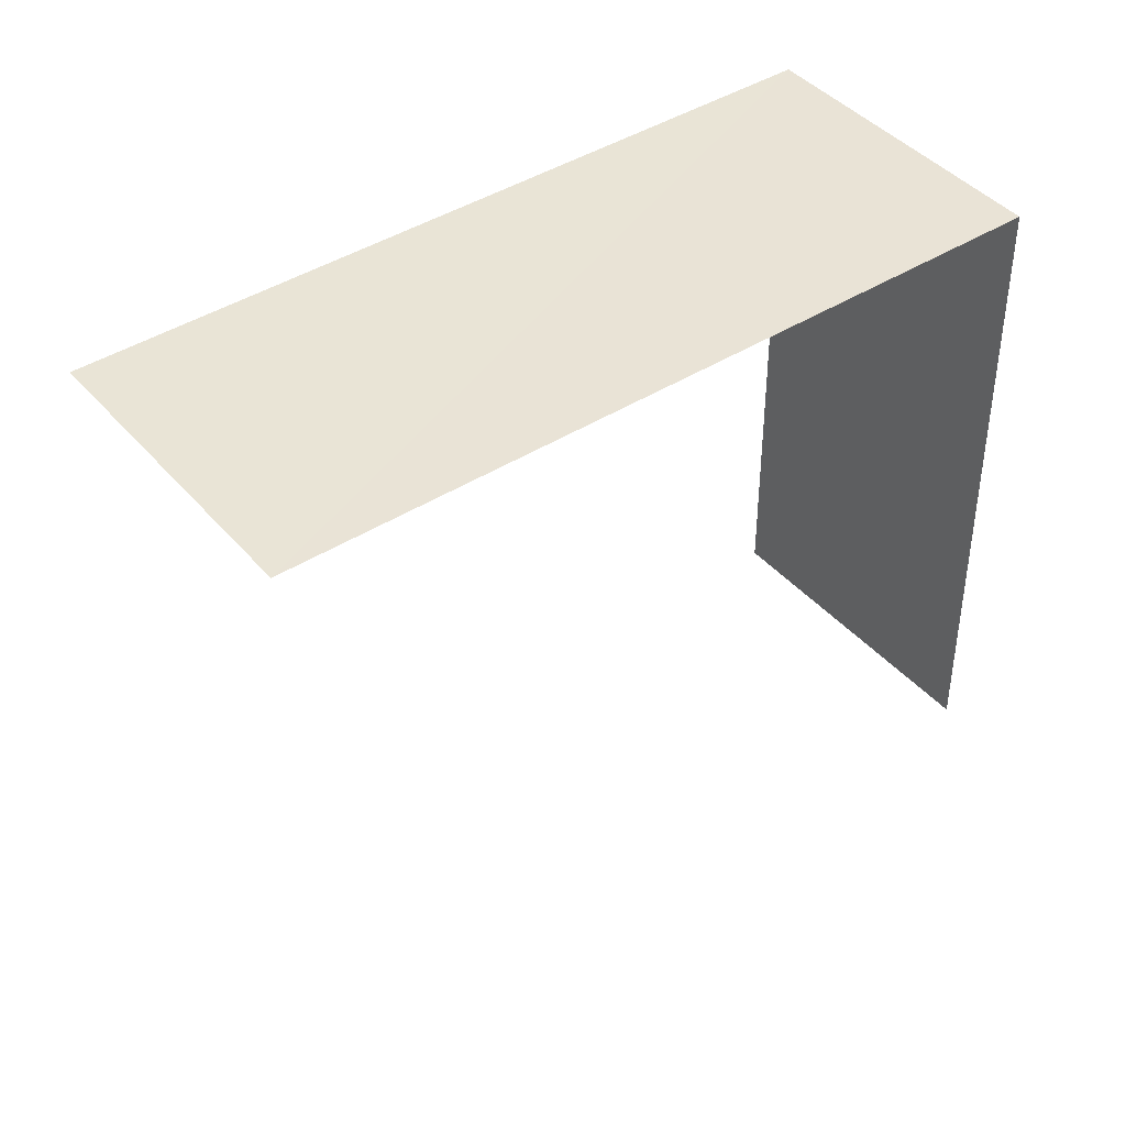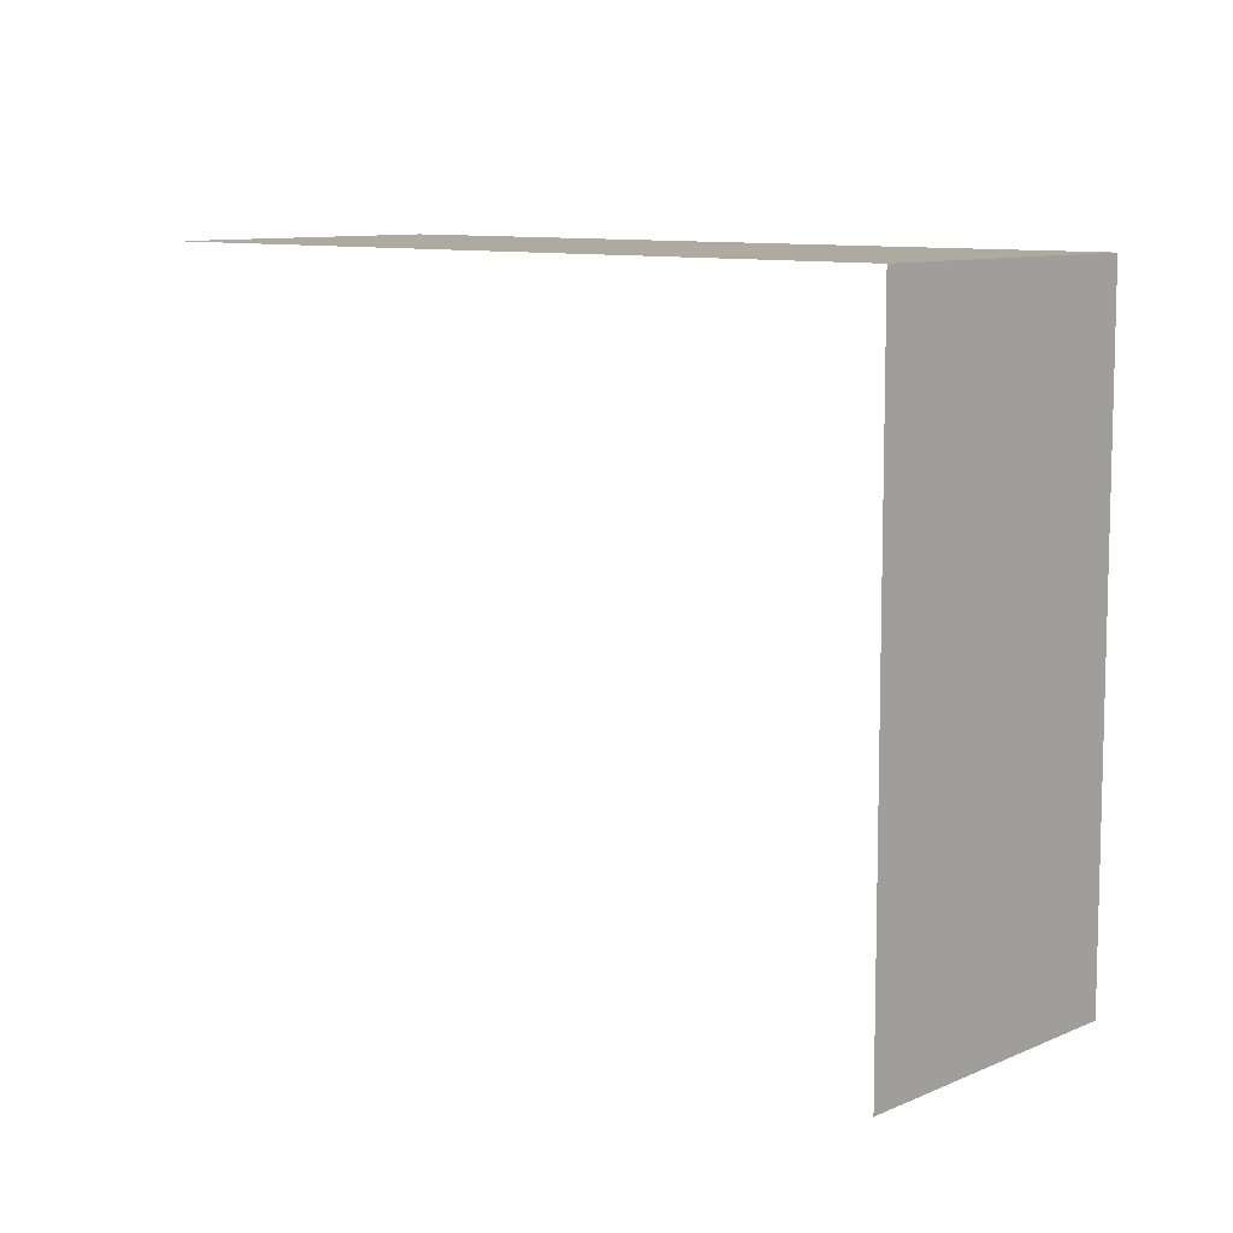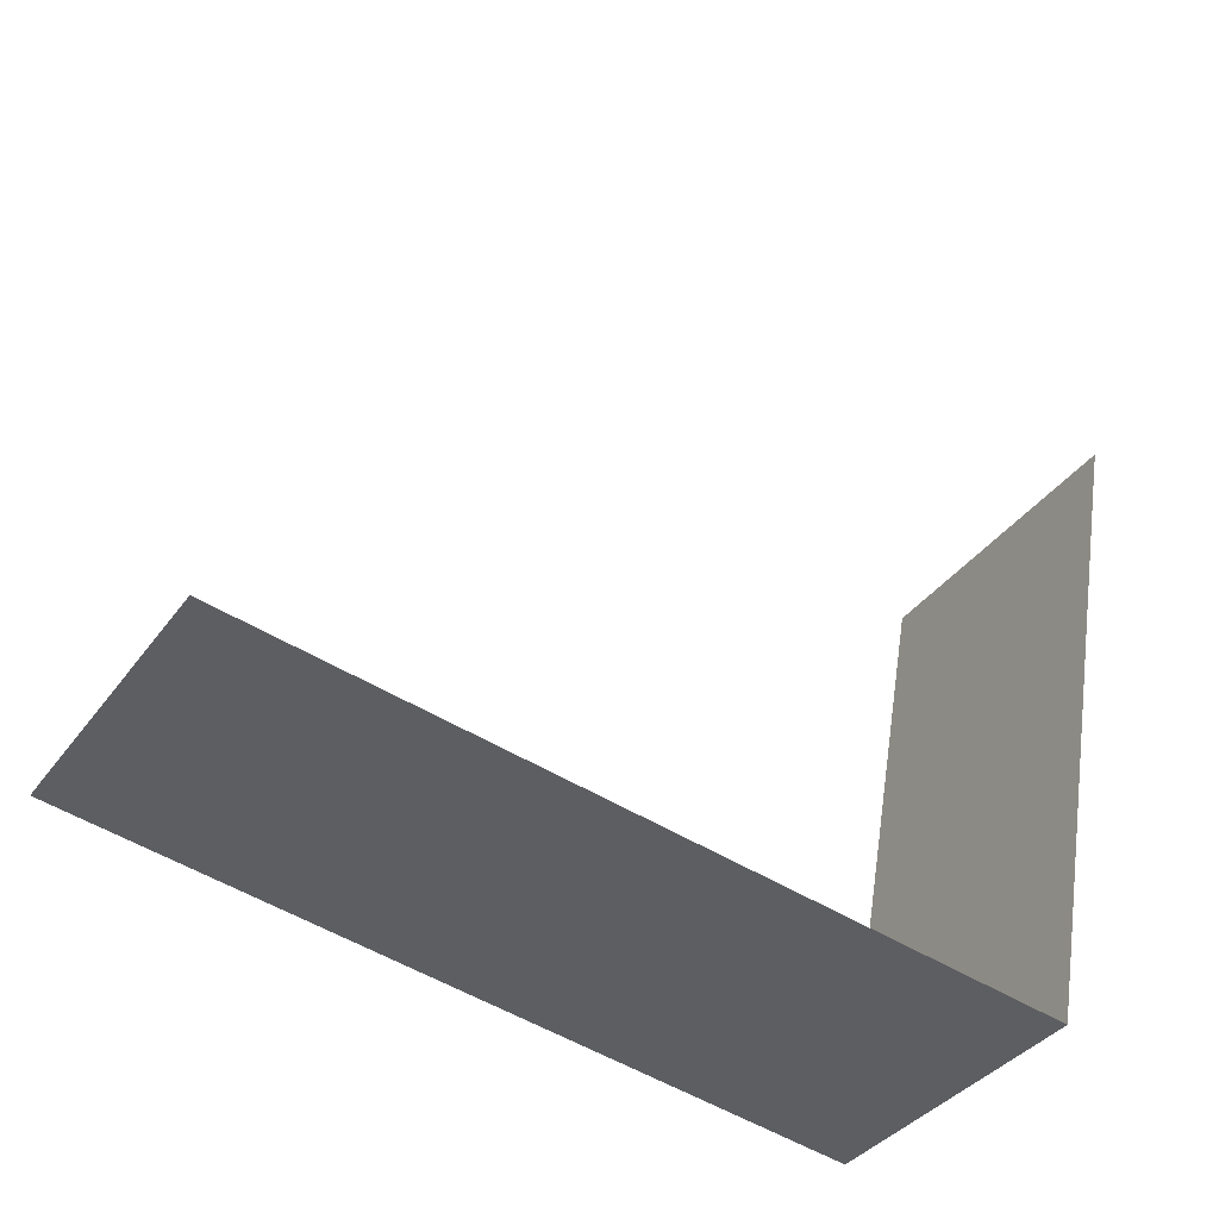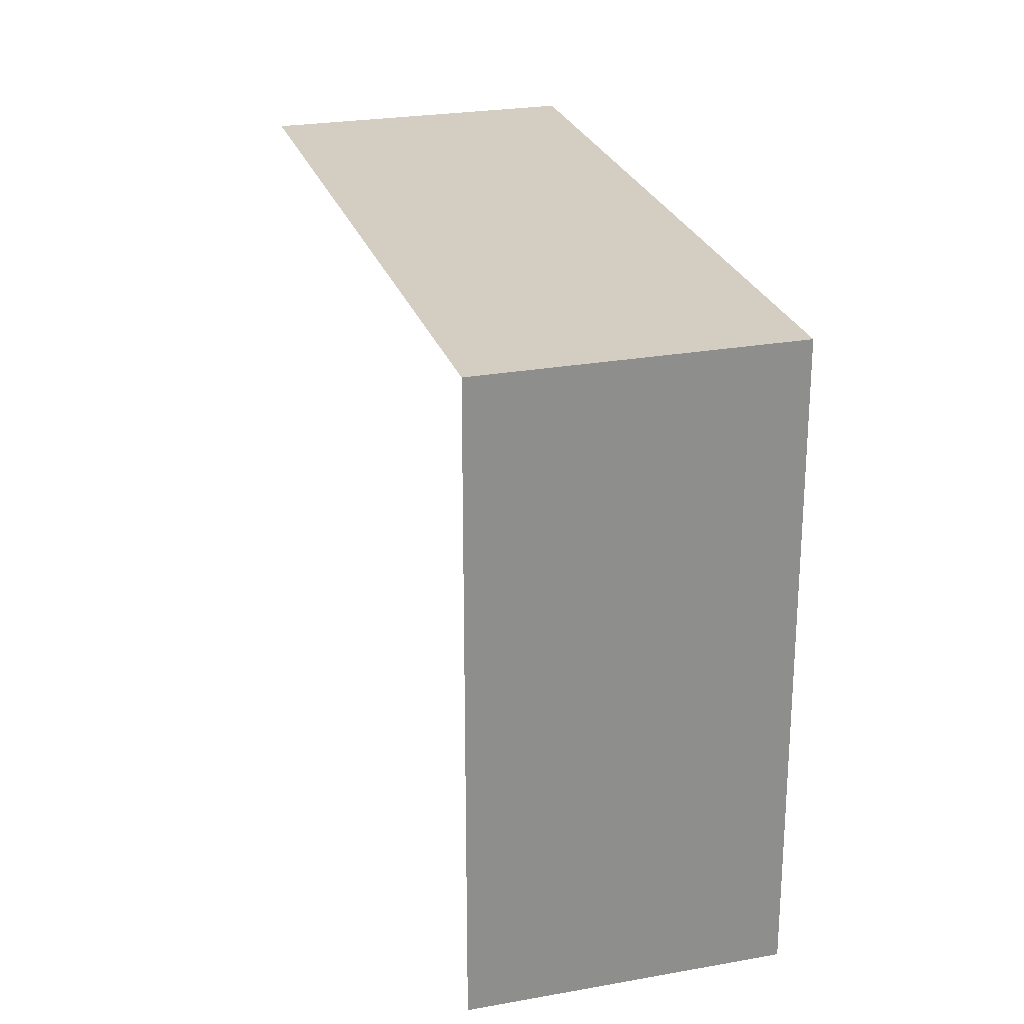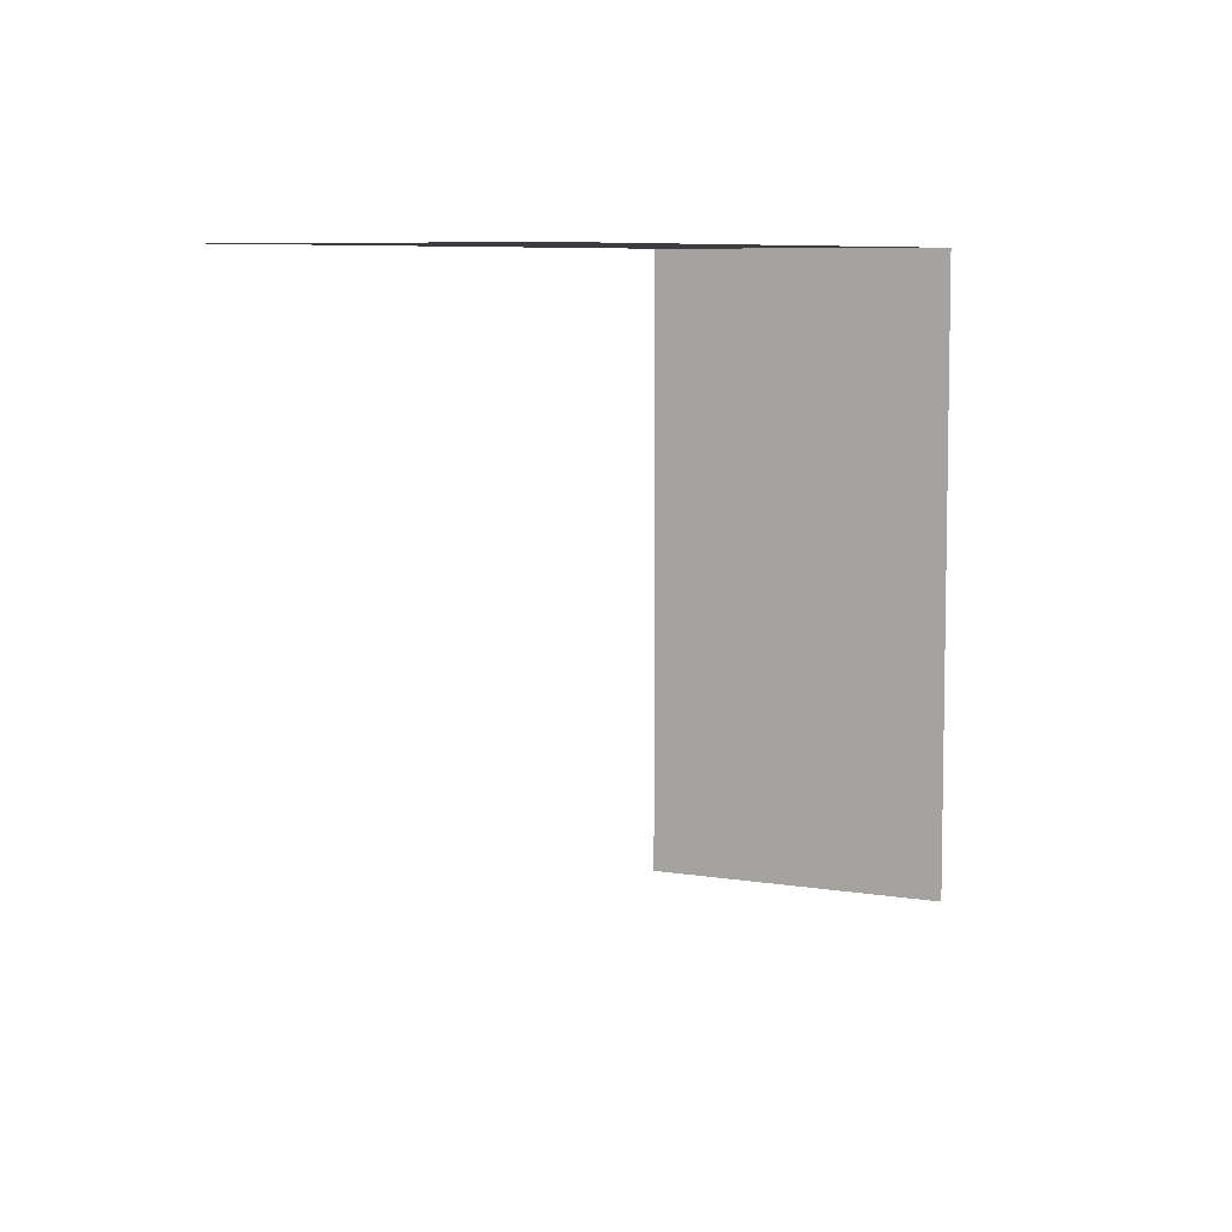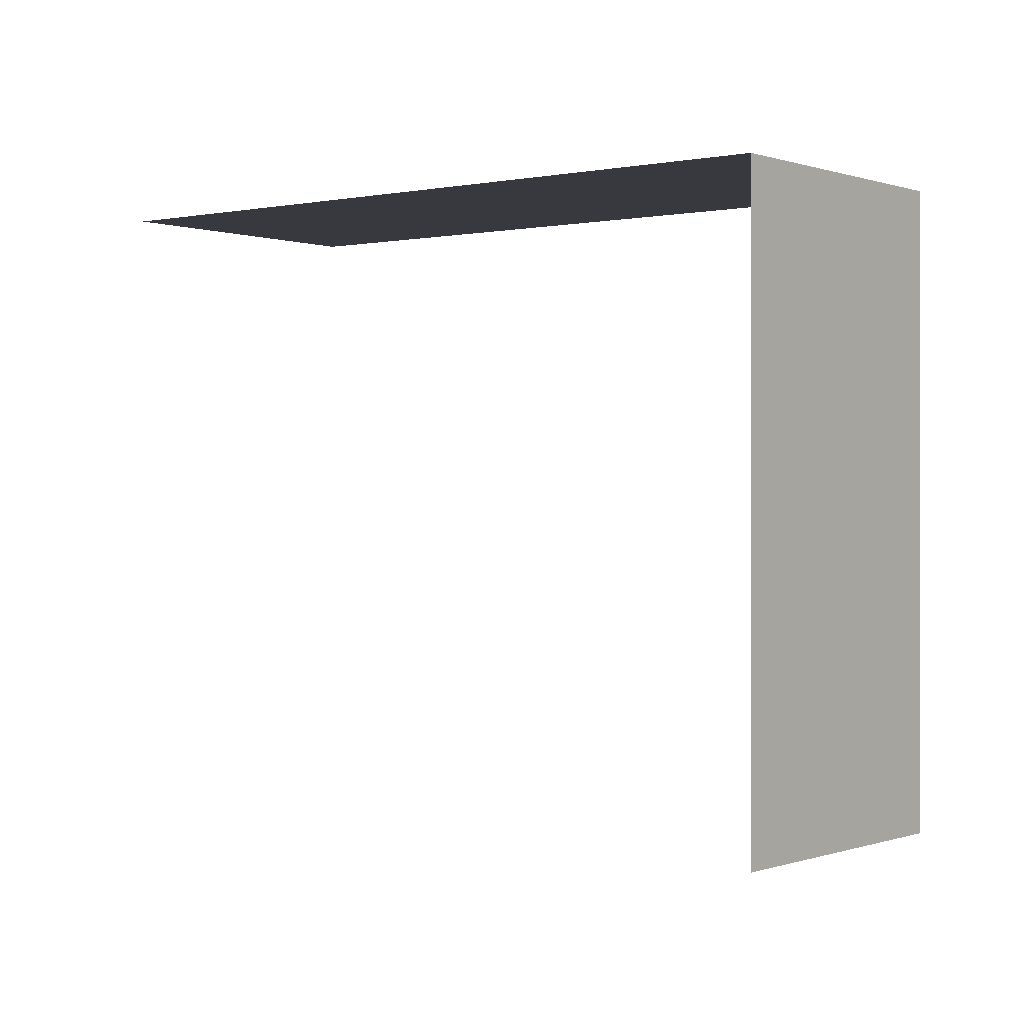
<metadata>
{"format":"obj","ext":"obj","renderer":"f3d","projection":"perspective","resolution":1024,"background":"white","views":[{"elev":42.7,"azim":-68.4,"up":"+Z"},{"elev":9.4,"azim":10.1,"up":"+Z"},{"elev":49.5,"azim":8.4,"up":"+Y"},{"elev":25.0,"azim":42.8,"up":"+Z"},{"elev":7.2,"azim":-94.5,"up":"+Z"},{"elev":0.1,"azim":6.9,"up":"+Z"}]}
</metadata>
<code>
v -2.237e+05 -1.28e+05 16.11
v -2.237e+05 -1.28e+05 16.11
v -2.237e+05 -1.28e+05 16.11
v -2.237e+05 -1.28e+05 16.11
v -2.237e+05 -1.28e+05 19.94
v -2.237e+05 -1.28e+05 19.94
v -2.237e+05 -1.28e+05 19.94
v -2.237e+05 -1.28e+05 19.94
f 1 2 3
f 4 1 3
f 6 1 4
f 6 5 1
f 7 4 3
f 7 6 4
f 7 3 2
f 8 7 2
f 5 6 7
f 8 5 7
f 8 2 1
f 5 8 1

</code>
